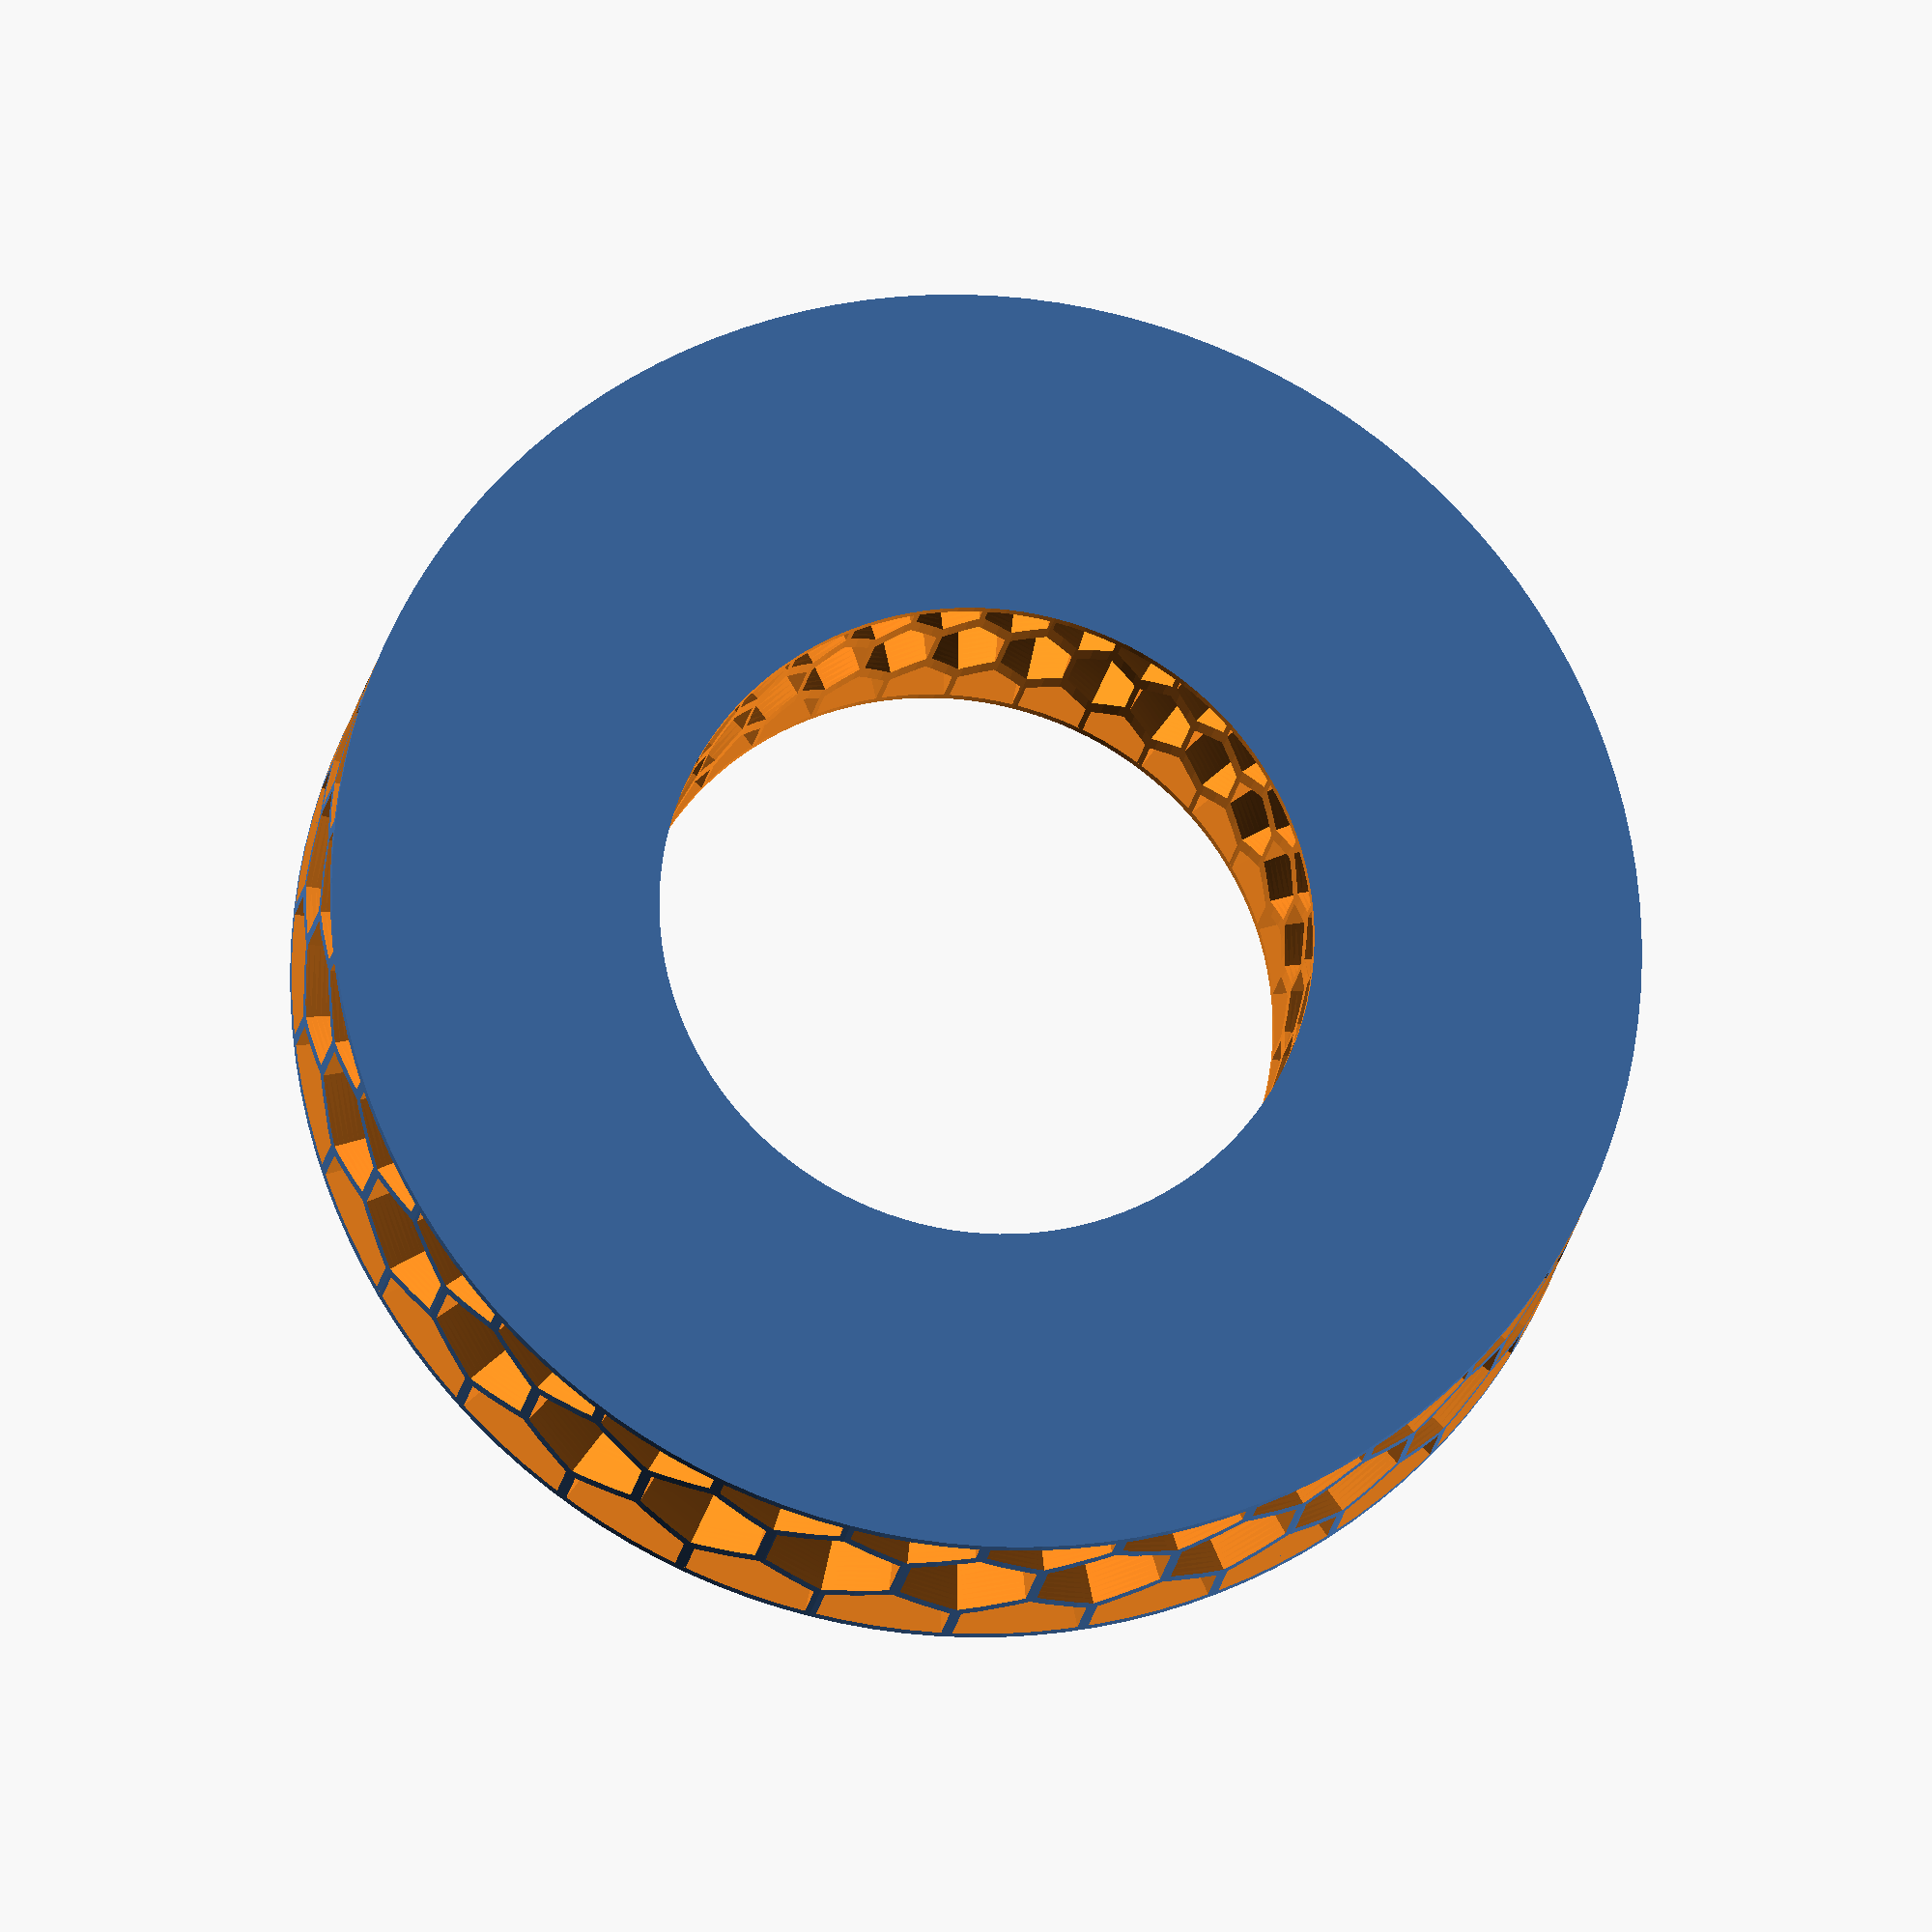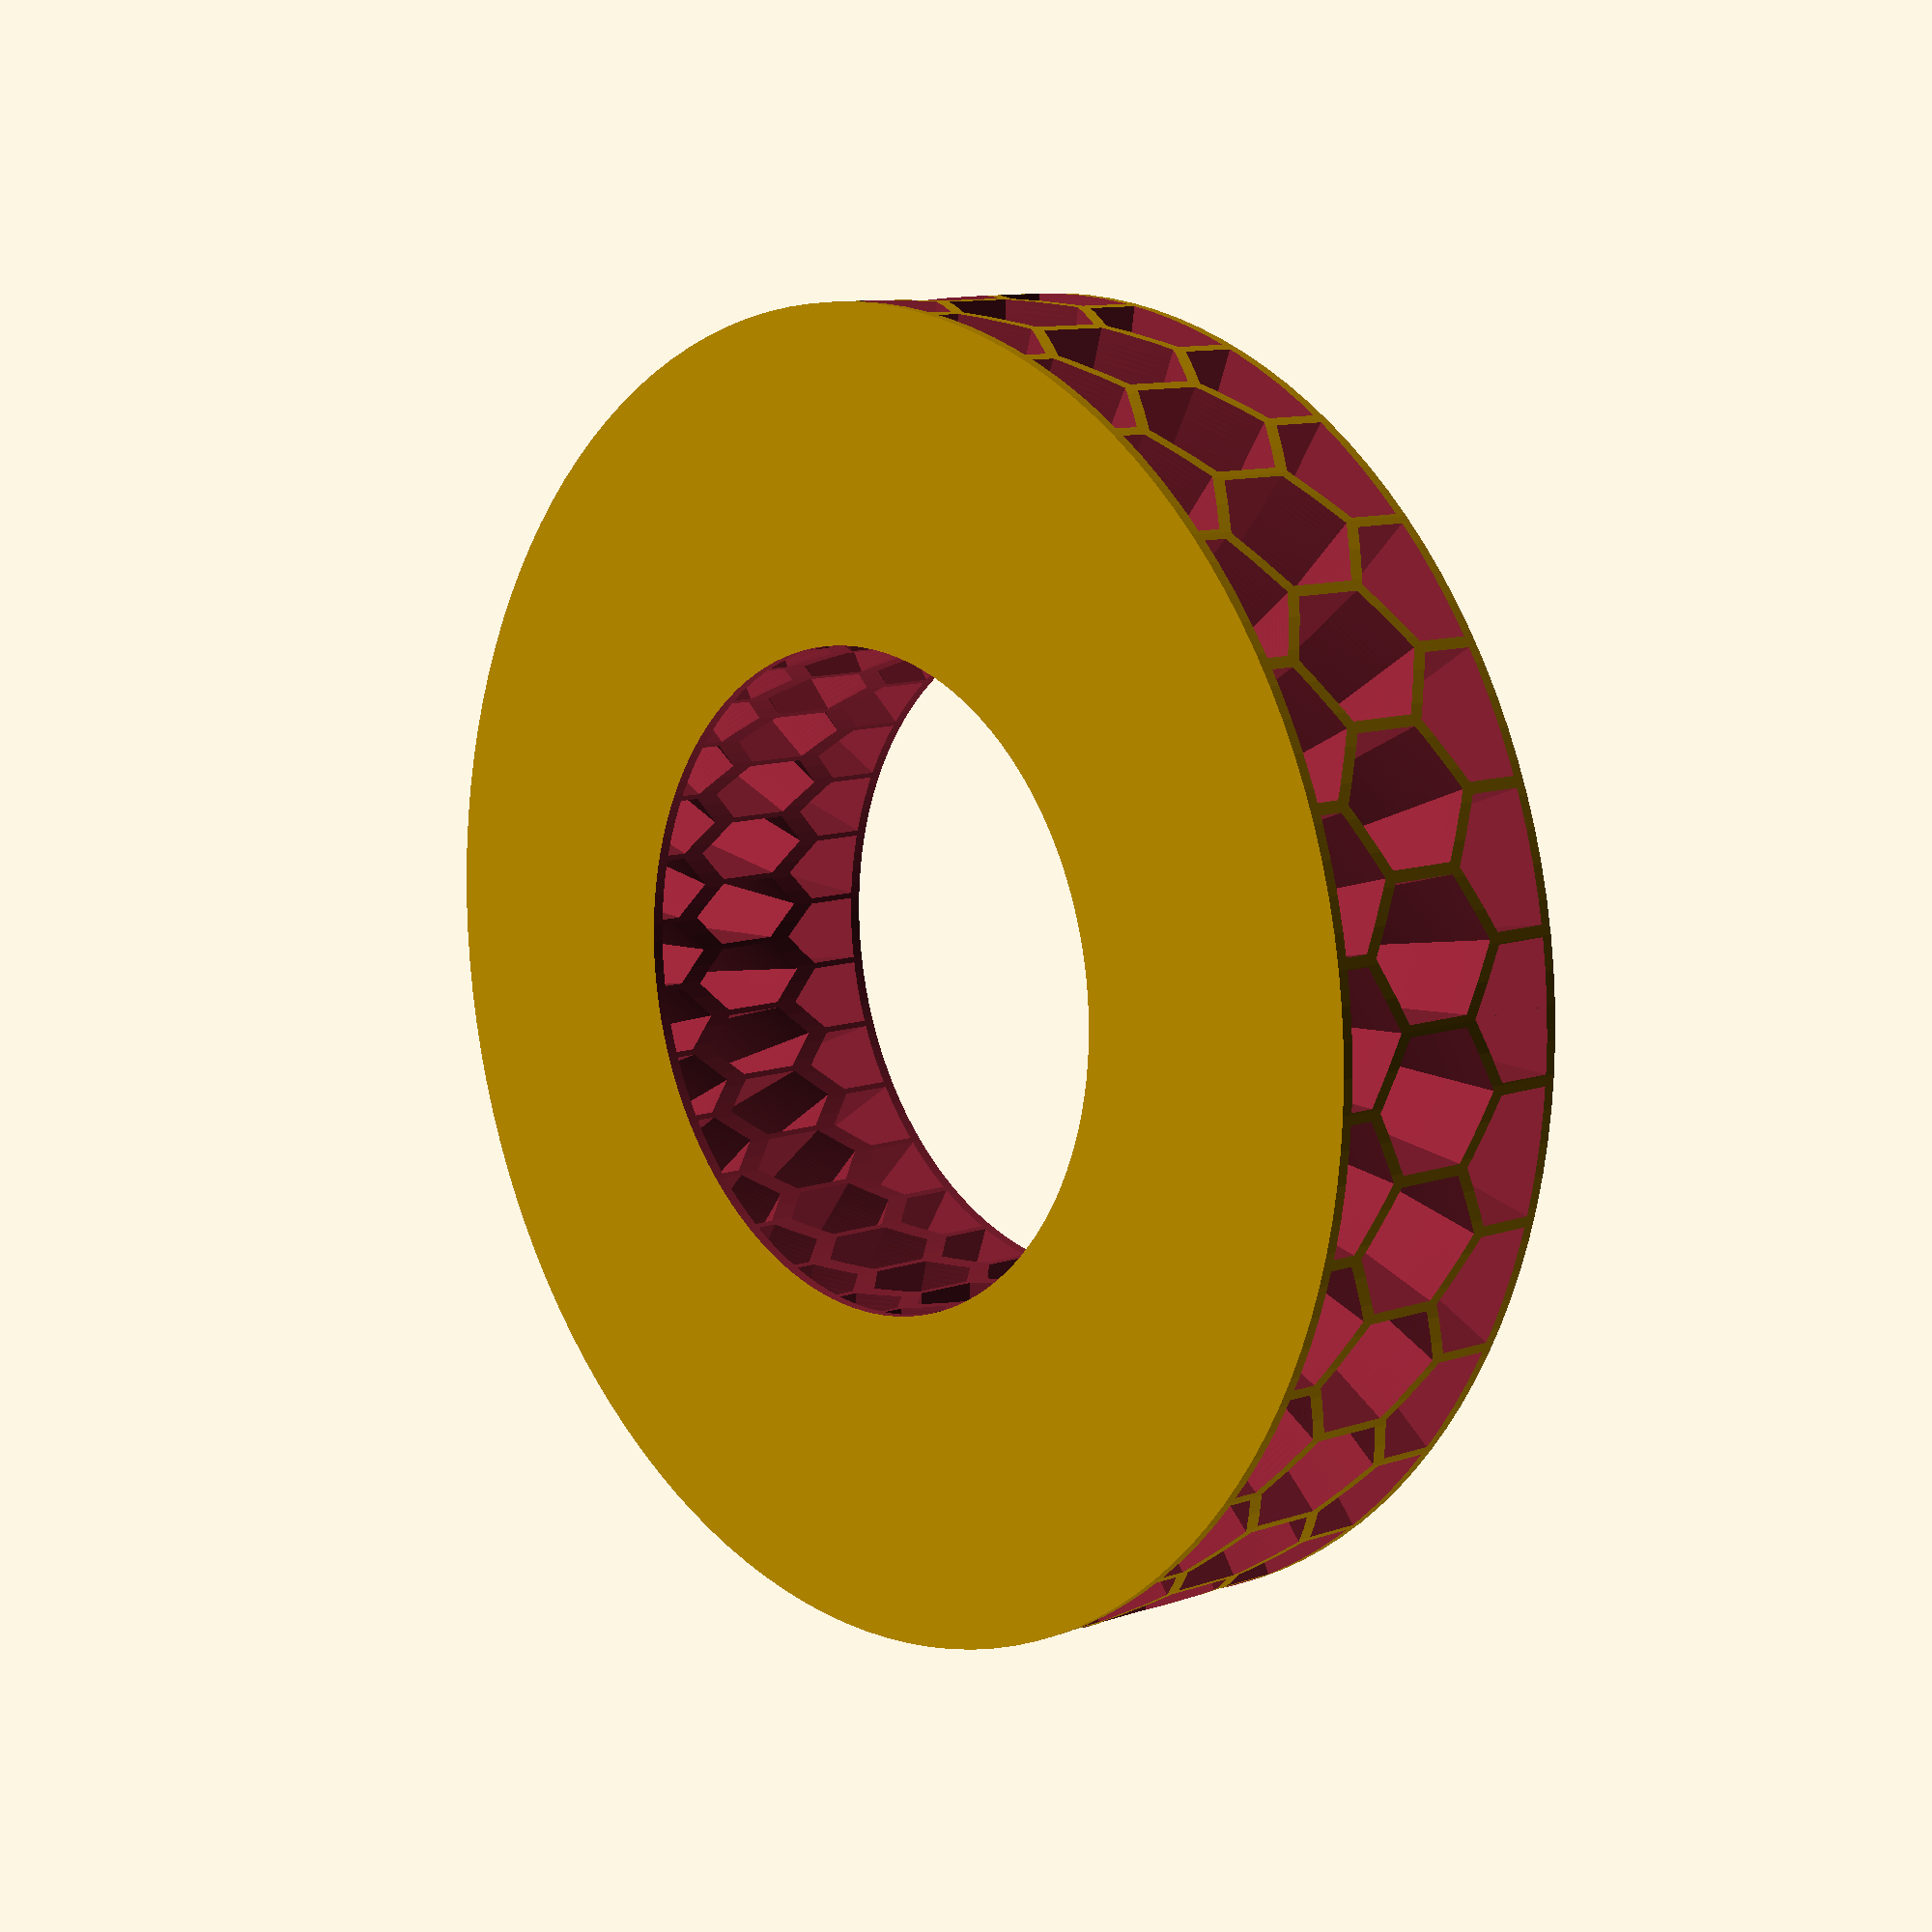
<openscad>
$fn=128; 

tube_length=2.5;
tube_radius=6;
hex_count_per_layer=30;
tube_wall_thickness=3;
hex_distance=0.1;
solid_top_and_bottom_layers=1; // 0, 1

// idea from: https://en.wikibooks.org/wiki/OpenSCAD_User_Manual/Using_the_2D_Subsystem#regular_polygon
module reg_polygon(sides,radius) {
  circle(r=radius,$fn=sides);
}

//calculating relation between:
// hex_radius*2 = distance between two opposite corners of hexagon
// hex_width = distance between two opposite sides of hexagon
// hex_width = side length of an enscribed equilateral triangle
// using forumlas from https://en.wikipedia.org/wiki/Circular_segment
// hex_width = 2*hex_radius*sin(360/6)

module hexTubeCut(height, tube_radius, hex_count, hex_distance) {
  //tube_radius=tube_radius+1;
  circumference = 2*tube_radius*PI;
  //hex_distance = 0;
  hex_width = (circumference - hex_count*hex_distance) / hex_count;
  //hex_width=1.35;
  //echo( (hex_width+hex_distance)*hex_count);
  hex_radius = hex_width/(2*sin(360/6));
  echo(sin(360/6), sin(360/12));
  
  //translate([0,0,-0.3]) 
  //#rotate([0,0,6]) cube([hex_width,tube_radius*2,0.5], center=true);
  //#rotate([0,90,0]) cylinder(d=hex_width,h=tube_radius*2, center=true);
  //#translate([0,0,-0.17]) rotate([0,90,0]) cylinder(r=hex_radius,h=tube_radius*2, center=true,$fn=6);
    
  center_size = 0.0001;
  scale = hex_radius/center_size;
  //hex_count = floor( circumference / (hex_width+hex_distance));
  angle = 360/hex_count;
    
  echo("circumference=", circumference, "; scale=", scale, "; hex_count=", hex_count, "; hex_width=", hex_width, "; hex_radius=", hex_radius, "; angle=", angle);
  
  //level_height = hex_width;
  //level_height = hex_radius + (hex_width/(2*sin(360/12)))/2;
  level_height = hex_radius*1.5+hex_distance;
  for(j=[0 : level_height : height+hex_radius*2]) {
    q=j / level_height;
    for(i=[0:angle:360])
      translate([0,0,j])
      //echo("q=", q, "; q%2=", q%2)
      rotate([i+q%2*angle/2,90,0])
      //linear_extrude(height = tube_radius, convexity = 10, scale=scale)
      linear_extrude(height = tube_radius, convexity = 10, scale=[1.3,scale])
      scale([scale/1.3,1])
      reg_polygon(6,center_size);
  }
}
//rendering with reg_polygon(6,center_size); = 1 minutes, 31 seconds

module hexTube(height, radius, hex_count, wall_thickness, hex_distance, edge) {
  difference() {
    cylinder(h=height,r=radius);
    translate([0,0,-1]) cylinder(h=height+2,r=radius-wall_thickness);
    hexTubeCut(height, radius, hex_count, hex_distance);
  }
  if(edge) difference() {
    cylinder(h=height,r=radius);
    translate([0,0,-1]) cylinder(h=height+2,r=radius-wall_thickness);
    translate([0,0,hex_distance]) cylinder(h=height-hex_distance*2,r=radius+1);
  }
}

//hexTube(height=2.5, radius=6, hex_count=30, wall_thickness=3, hex_distance=0.1, edge=1);
hexTube(height=tube_length, radius=tube_radius, hex_count=hex_count_per_layer, wall_thickness=tube_wall_thickness, hex_distance=hex_distance, edge=solid_top_and_bottom_layers);

//hexTubeCut(height=10.6, radius=6, hex_radius=0.9, hex_distance=0.1);
</openscad>
<views>
elev=199.3 azim=168.0 roll=8.7 proj=o view=solid
elev=169.5 azim=3.4 roll=311.2 proj=p view=solid
</views>
